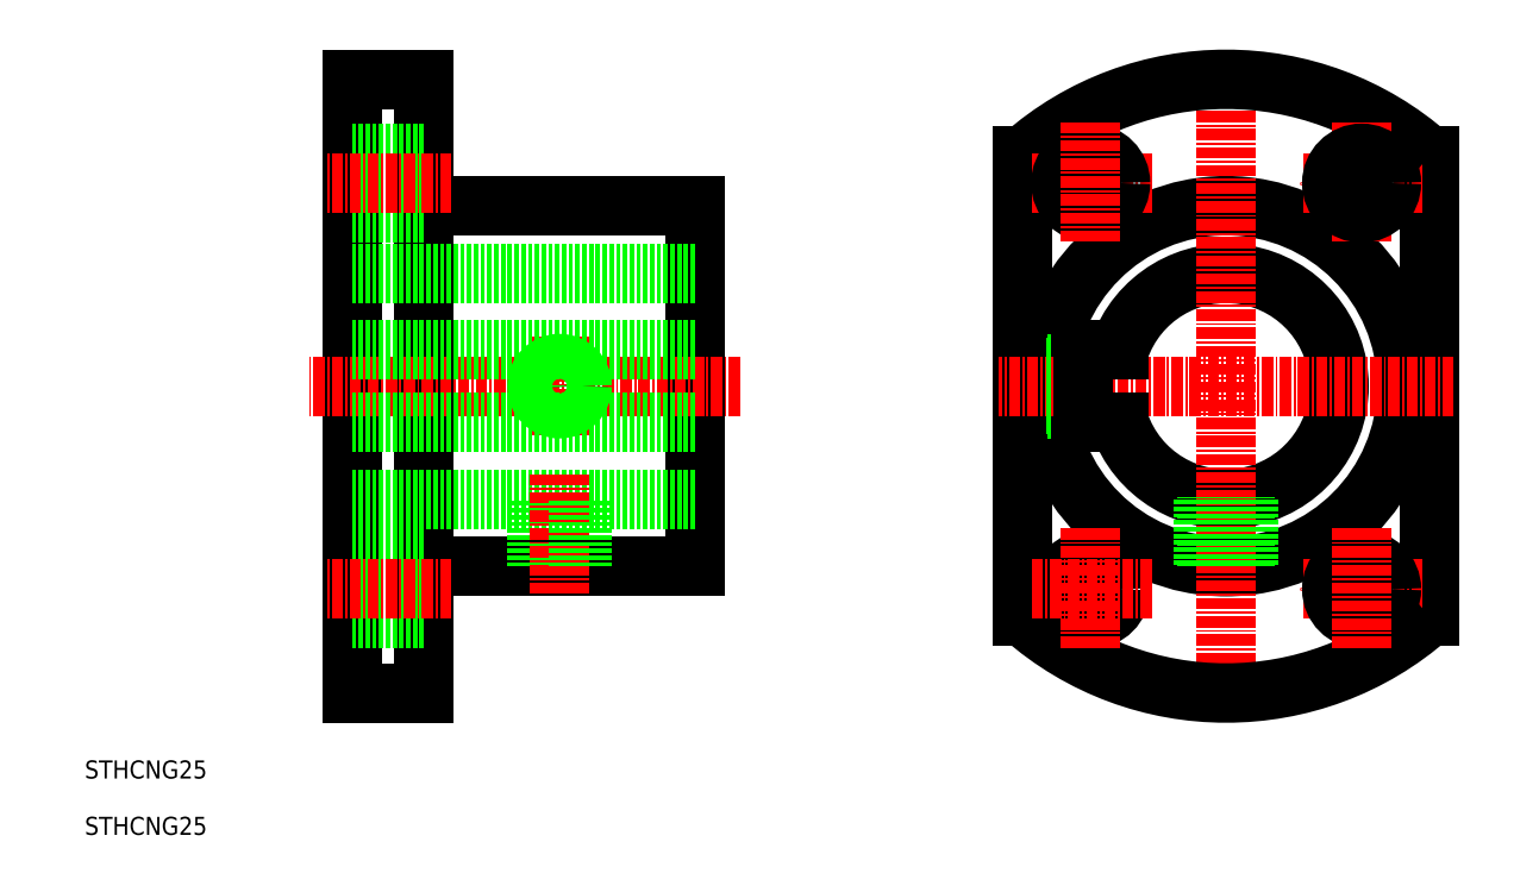
<metadata>
{"format":"dxf","ext":"dxf","renderer":"ezdxf+matplotlib","layout":"modelspace","background":"white","min_lineweight":24,"dpi":150}
</metadata>
<code>
0
SECTION
2
ENTITIES
0
LINE
8
0
10
202.8
20
108.3
30
0
11
202.8
21
57.29
31
0
0
LINE
8
0
10
121.5
20
62.78
30
0
11
121.5
21
102.8
31
0
0
LINE
8
0
10
91.52
20
48.78
30
0
11
91.52
21
116.8
31
0
0
LINE
8
0
10
83.52
20
48.78
30
0
11
83.52
21
116.8
31
0
0
LINE
8
0
10
157.8
20
108.3
30
0
11
157.8
21
57.29
31
0
0
ARC
8
0
10
180.3
20
82.78
30
0
40
12.5
50
198.7
51
161.3
0
CIRCLE
8
0
10
180.3
20
82.78
30
0
40
20
0
LINE
8
CENTER
10
180.3
20
119.3
30
0
11
180.3
21
46.28
31
0
0
TEXT
8
0
10
53.96
20
39.31
30
0
40
2
1
STHCNG25
0
LINE
8
0
10
91.52
20
48.78
30
0
11
83.52
21
48.78
31
0
0
LINE
8
0
10
83.52
20
70.28
30
0
11
121.5
21
70.28
31
0
0
LINE
8
CENTER
10
126.5
20
82.78
30
0
11
78.52
21
82.78
31
0
0
LINE
8
0
10
91.52
20
62.78
30
0
11
121.5
21
62.78
31
0
0
LINE
8
0
10
104.5
20
62.78
30
0
11
104.5
21
70.28
31
0
0
LINE
8
0
10
104
20
62.78
30
0
11
104
21
70.28
31
0
0
LINE
8
0
10
91.52
20
56.98
30
0
11
83.52
21
56.98
31
0
0
LINE
8
0
10
91.52
20
63.58
30
0
11
83.52
21
63.58
31
0
0
LINE
8
CENTER
10
94.52
20
60.28
30
0
11
80.52
21
60.28
31
0
0
LINE
8
CENTER
10
106.5
20
59.78
30
0
11
106.5
21
73.28
31
0
0
LINE
8
0
10
108.6
20
62.78
30
0
11
108.6
21
70.28
31
0
0
LINE
8
0
10
109
20
62.78
30
0
11
109
21
70.28
31
0
0
LINE
8
CENTER
10
202.1
20
60.28
30
0
11
188.6
21
60.28
31
0
0
LINE
8
CENTER
10
205.5
20
82.78
30
0
11
155.1
21
82.78
31
0
0
ARC
8
0
10
180.3
20
82.78
30
0
40
34
50
228.6
51
311.4
0
LINE
8
0
10
160.5
20
85.28
30
0
11
164.5
21
85.28
31
0
0
LINE
8
0
10
160.4
20
84.85
30
0
11
164.5
21
84.85
31
0
0
LINE
8
0
10
160.5
20
80.28
30
0
11
164.5
21
80.28
31
0
0
LINE
8
0
10
160.4
20
80.72
30
0
11
164.5
21
80.72
31
0
0
CIRCLE
8
0
10
165.3
20
60.28
30
0
40
3.3
0
LINE
8
CENTER
10
172.1
20
60.28
30
0
11
158.6
21
60.28
31
0
0
LINE
8
0
10
177.8
20
62.94
30
0
11
177.8
21
70.54
31
0
0
LINE
8
0
10
178.3
20
62.89
30
0
11
178.3
21
70.46
31
0
0
LINE
8
0
10
182.4
20
62.89
30
0
11
182.4
21
70.46
31
0
0
LINE
8
0
10
182.8
20
62.94
30
0
11
182.8
21
70.54
31
0
0
LINE
8
CENTER
10
165.3
20
67.03
30
0
11
165.3
21
53.53
31
0
0
CIRCLE
8
0
10
195.3
20
60.28
30
0
40
3.3
0
LINE
8
CENTER
10
195.3
20
67.03
30
0
11
195.3
21
53.53
31
0
0
LINE
8
0
10
91.52
20
102.8
30
0
11
121.5
21
102.8
31
0
0
LINE
8
0
10
83.52
20
95.28
30
0
11
121.5
21
95.28
31
0
0
LINE
8
0
10
91.52
20
108.6
30
0
11
83.52
21
108.6
31
0
0
LINE
8
0
10
91.52
20
116.8
30
0
11
83.52
21
116.8
31
0
0
LINE
8
0
10
91.52
20
102
30
0
11
83.52
21
102
31
0
0
LINE
8
CENTER
10
94.52
20
105.3
30
0
11
80.52
21
105.3
31
0
0
LINE
8
CENTER
10
202.1
20
105.3
30
0
11
188.6
21
105.3
31
0
0
ARC
8
0
10
180.3
20
82.78
30
0
40
34
50
48.57
51
131.4
0
LINE
8
CENTER
10
172.1
20
105.3
30
0
11
158.6
21
105.3
31
0
0
CIRCLE
8
0
10
165.3
20
105.3
30
0
40
3.3
0
LINE
8
CENTER
10
165.3
20
112
30
0
11
165.3
21
98.53
31
0
0
LINE
8
CENTER
10
195.3
20
112
30
0
11
195.3
21
98.53
31
0
0
CIRCLE
8
0
10
195.3
20
105.3
30
0
40
3.3
0
TEXT
8
0
10
53.96
20
33.06
30
0
40
2
1
STHCNG25
0
LINE
8
CENTER
10
106.5
20
77.28
30
0
11
106.5
21
88.28
31
0
0
LINE
8
0
10
164.5
20
78.78
30
0
11
164.5
21
86.78
31
0
0
LINE
8
0
10
164.5
20
86.78
30
0
11
168.5
21
86.78
31
0
0
LINE
8
0
10
164.5
20
78.78
30
0
11
168.5
21
78.78
31
0
0
CIRCLE
8
0
10
106.5
20
82.78
30
0
40
2.067
0
CIRCLE
8
0
10
106.5
20
82.78
30
0
40
2.5
0
LINE
8
0
10
121.5
20
86.78
30
0
11
83.52
21
86.78
31
0
0
LINE
8
0
10
121.5
20
78.78
30
0
11
83.52
21
78.78
31
0
0
ENDSEC
0
EOF

</code>
